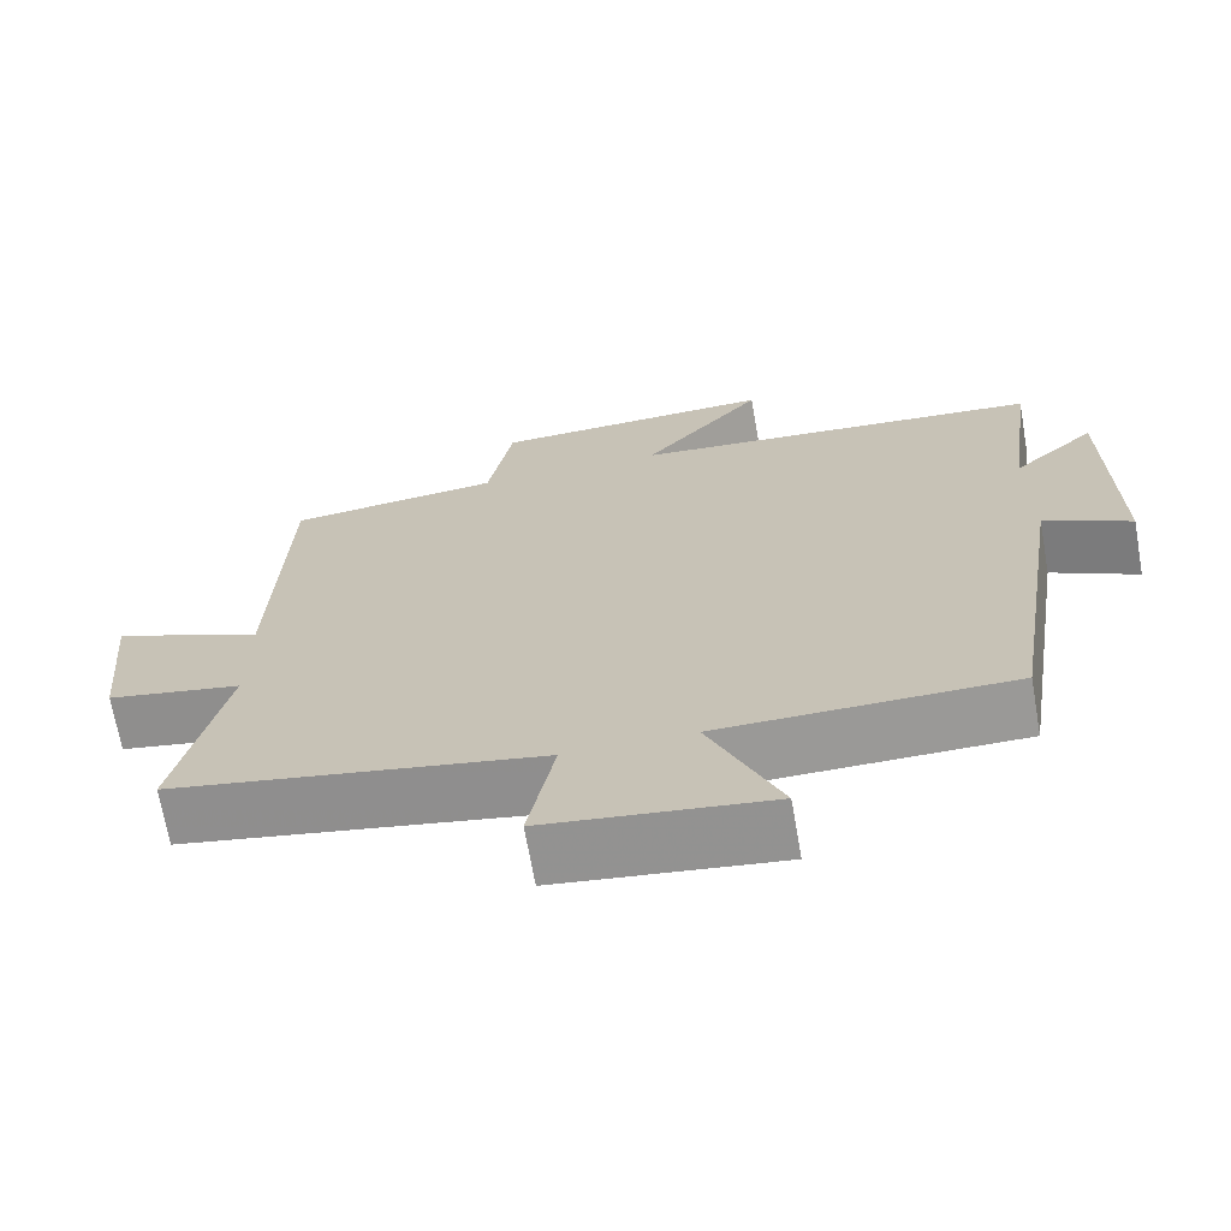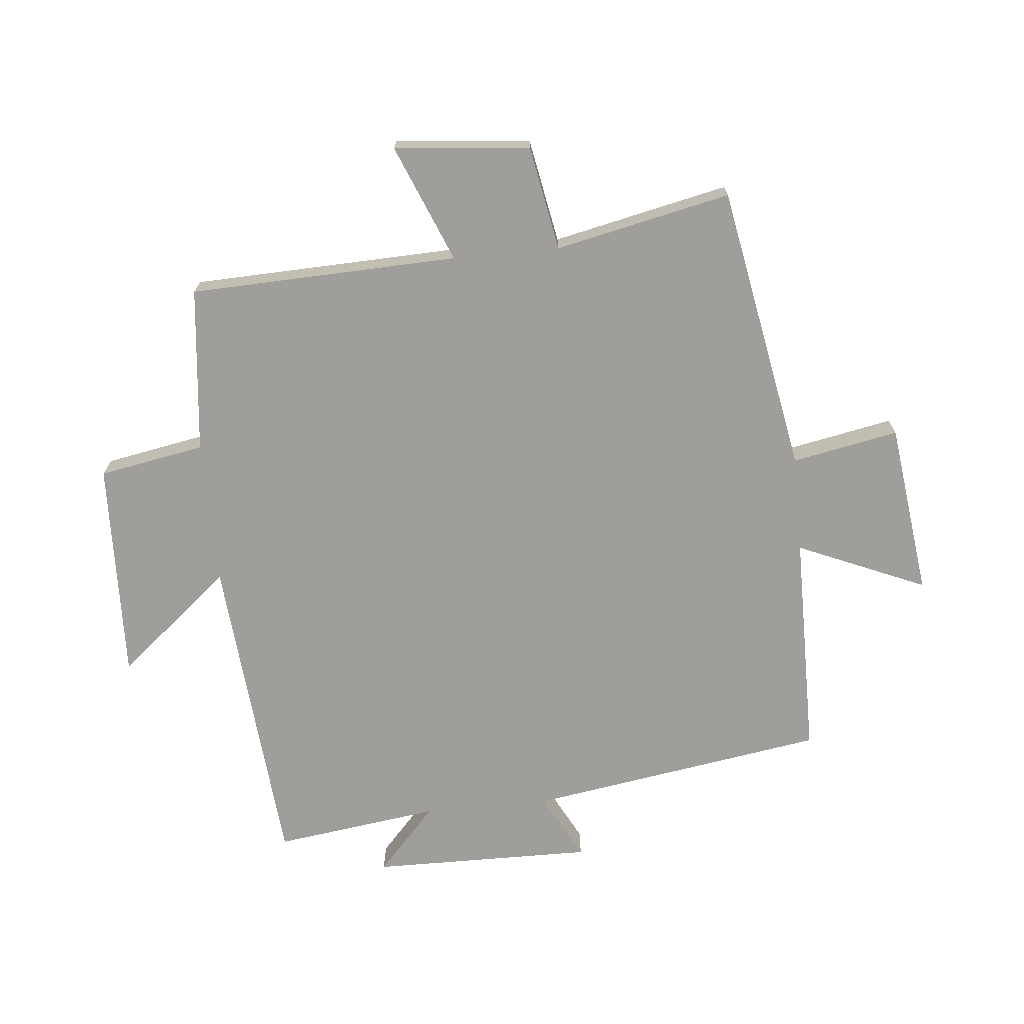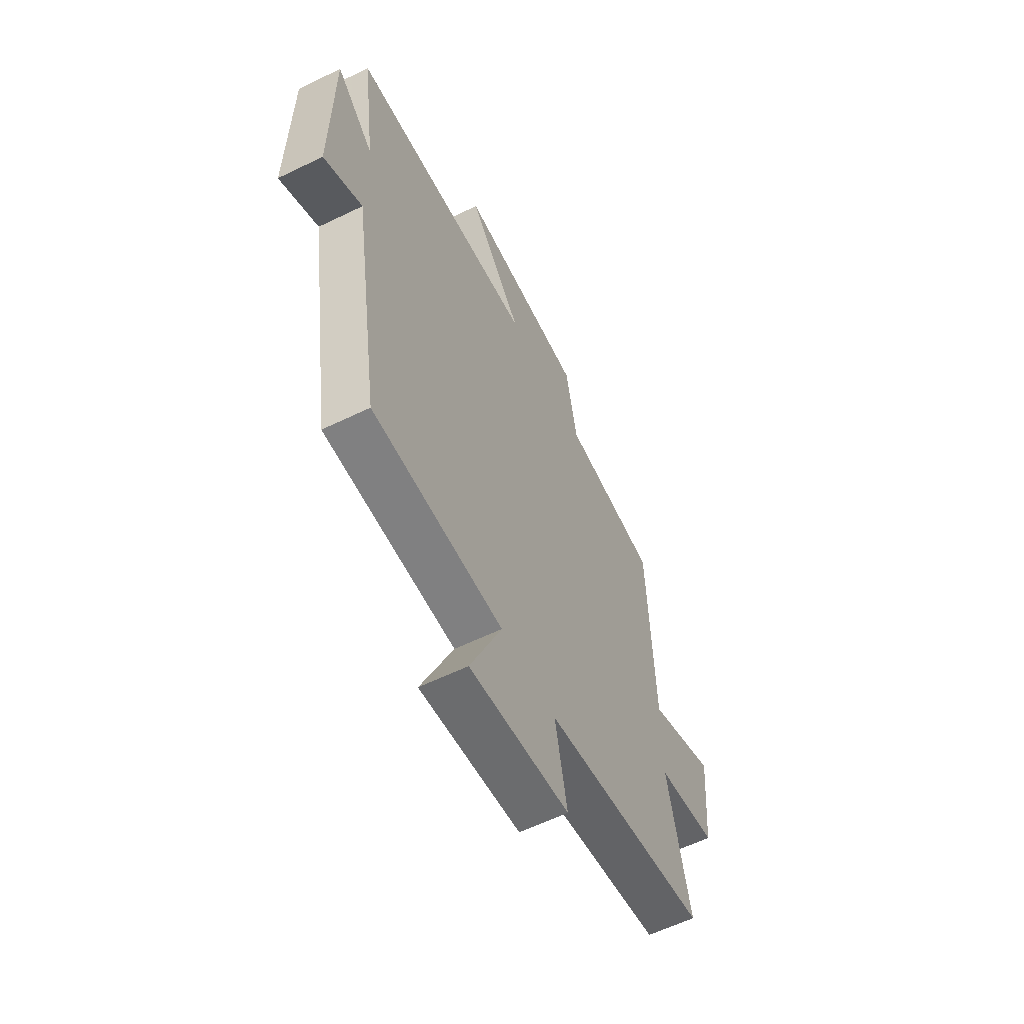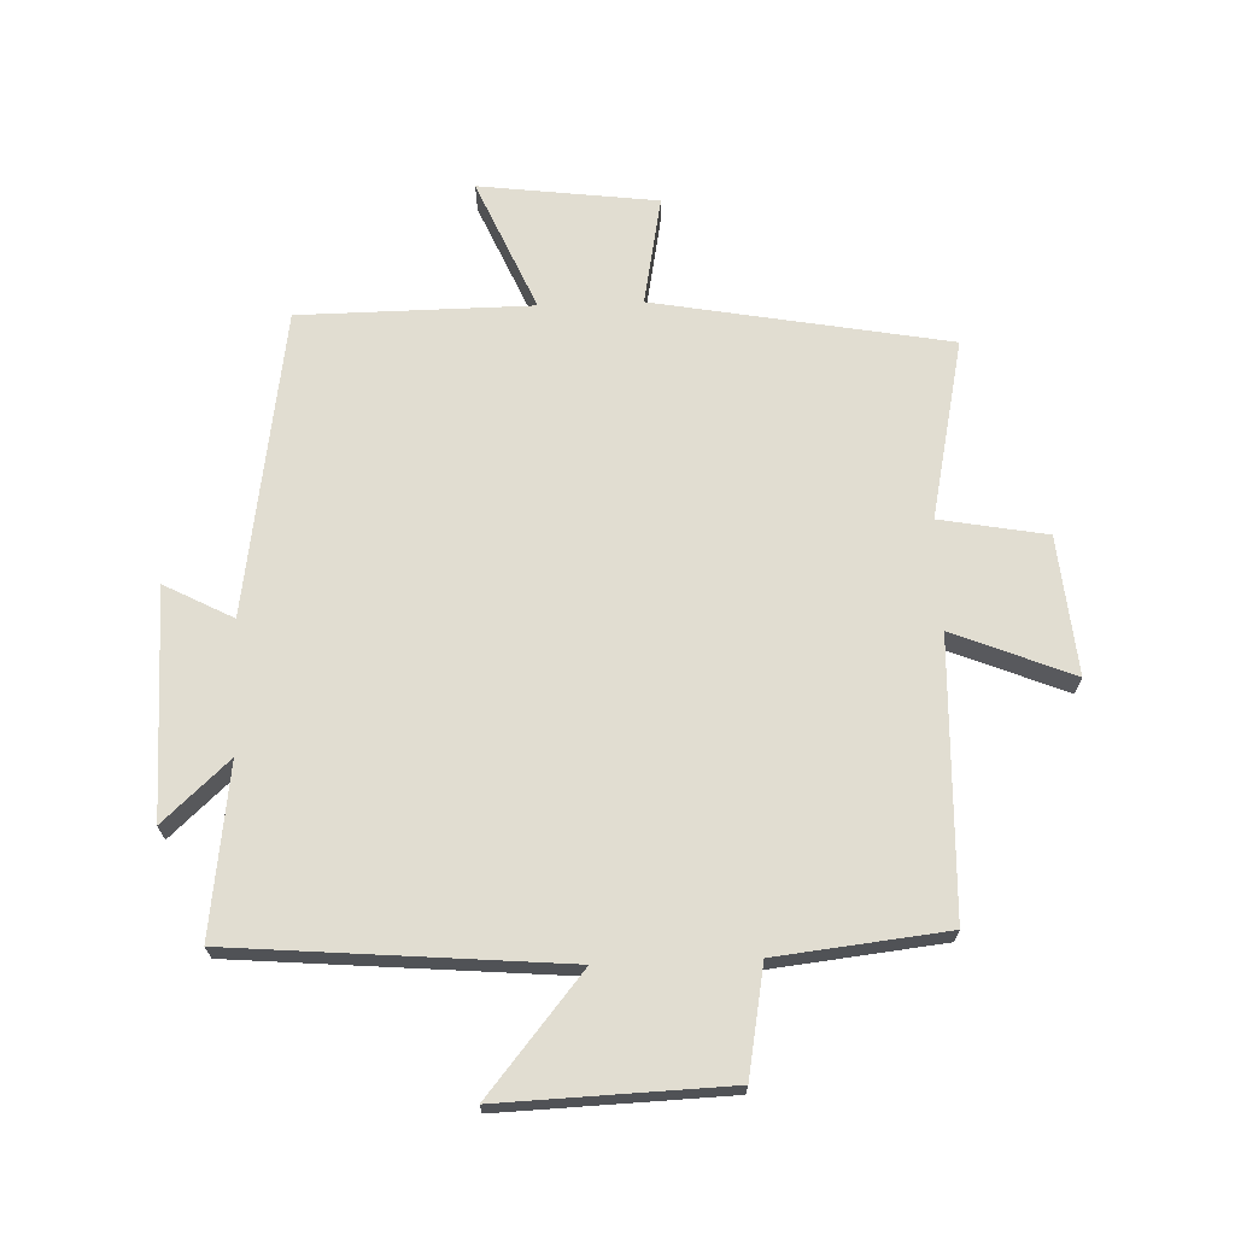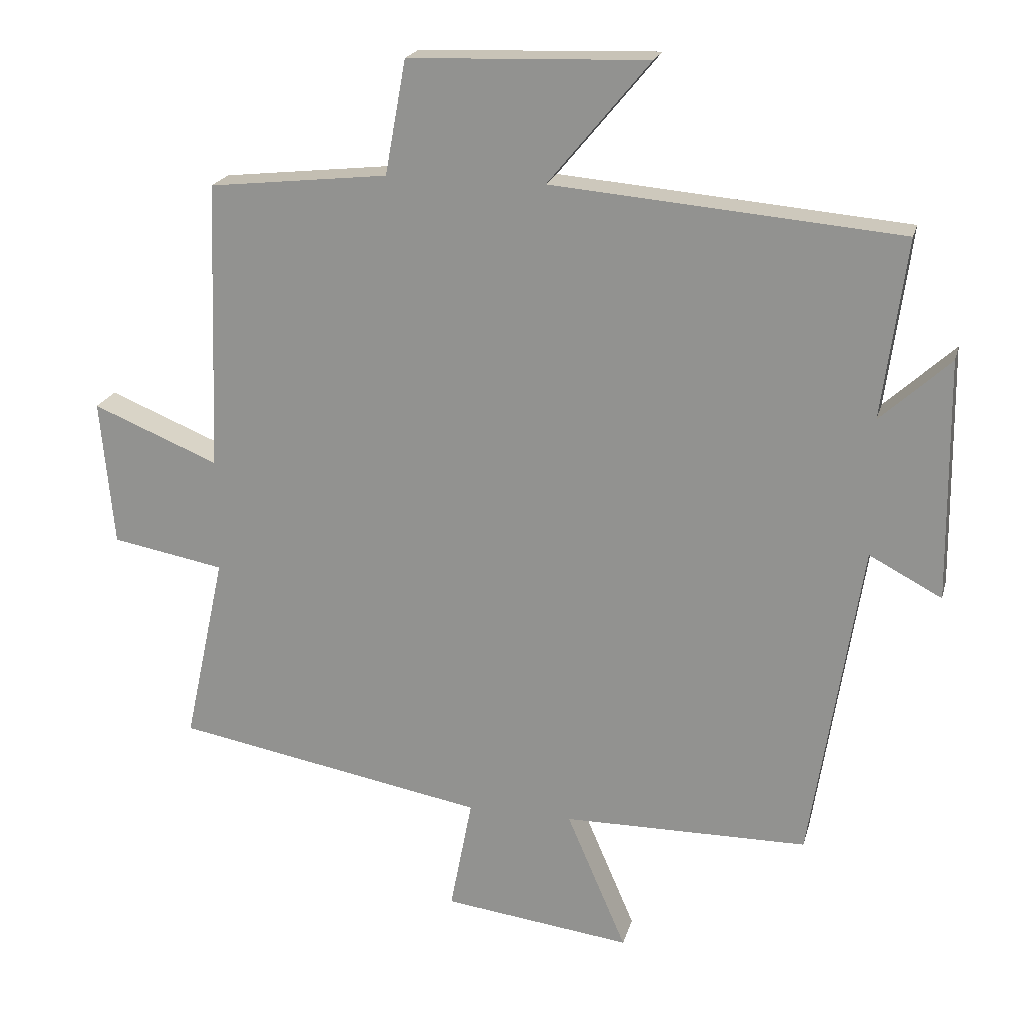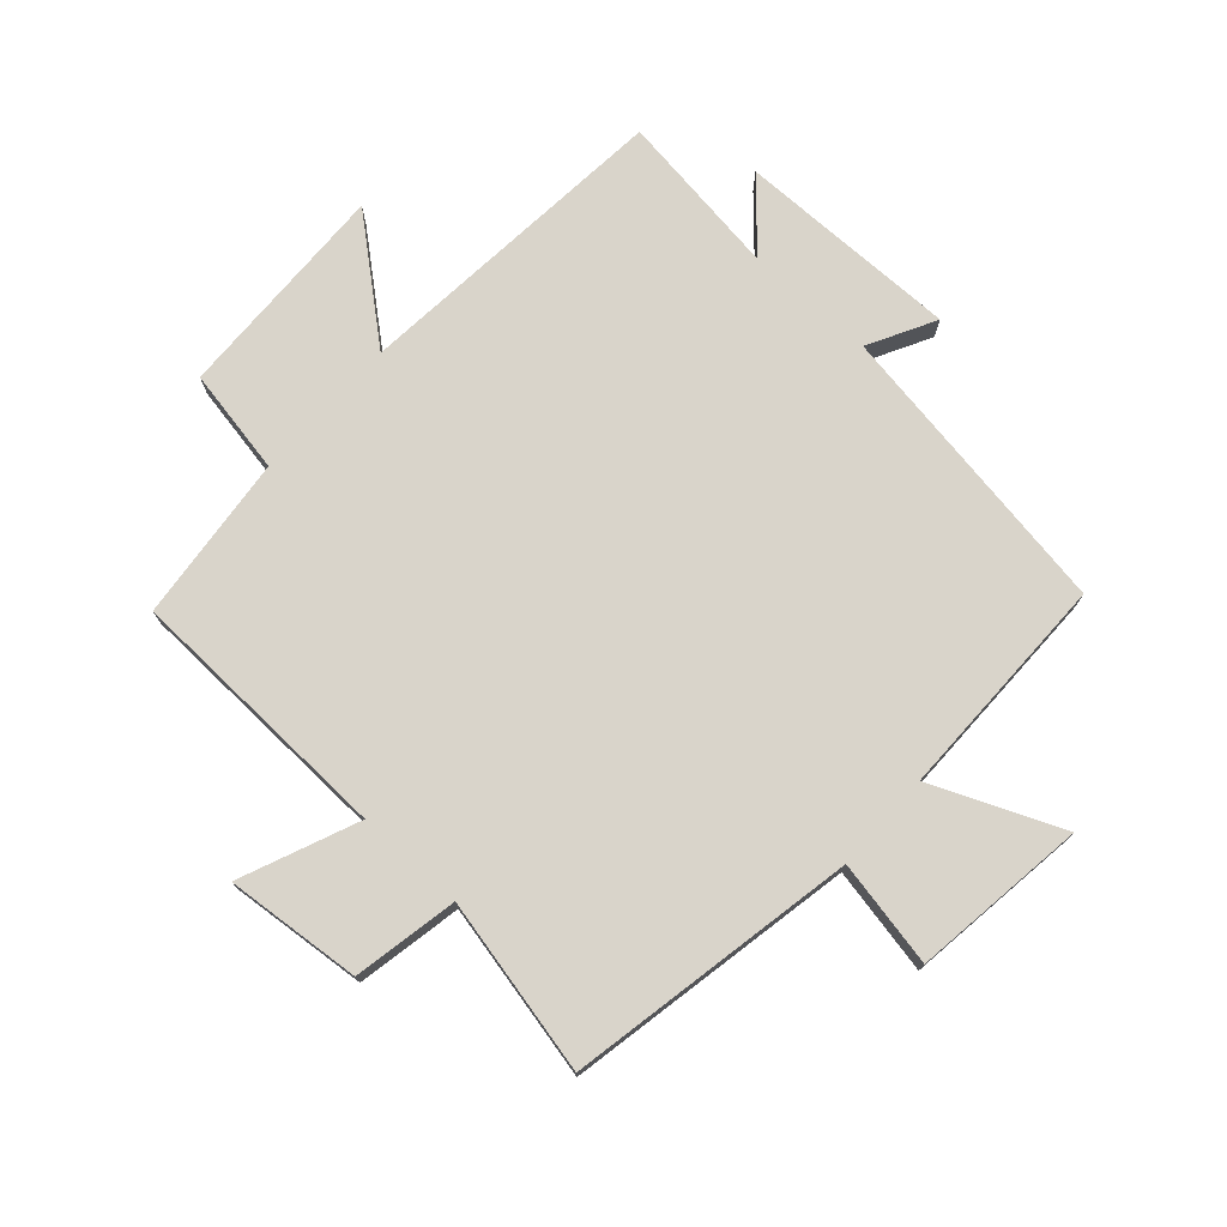
<metadata>
{"format":"obj","ext":"obj","renderer":"f3d","projection":"perspective","resolution":1024,"background":"white","views":[{"elev":-68.9,"azim":-170.0,"up":"+Z"},{"elev":-70.8,"azim":95.5,"up":"+Y"},{"elev":-59.9,"azim":-63.5,"up":"+Z"},{"elev":68.9,"azim":-2.2,"up":"+Y"},{"elev":20.4,"azim":-166.1,"up":"+Z"},{"elev":74.8,"azim":132.1,"up":"+Y"}]}
</metadata>
<code>
v 0.485 0.07 0.471
v 0.5 0.07 0.039
v 0.688 0.07 0.116
v 0.668 0.07 -0.102
v 0.5 0.07 -0.133
v 0.561 0.07 -0.415
v 0.098 0.07 -0.5
v 0.131 0.07 -0.671
v -0.149 0.07 -0.707
v -0.06 0.07 -0.5
v -0.425 0.07 -0.498
v -0.5 0.07 -0.018
v -0.608 0.07 -0.075
v -0.604 0.07 0.283
v -0.5 0.07 0.188
v -0.536 0.07 0.455
v -0.018 0.07 0.5
v -0.169 0.07 0.682
v 0.187 0.07 0.67
v 0.218 0.07 0.5
v 0.485 0 0.471
v 0.5 0 0.039
v 0.688 0 0.116
v 0.668 0 -0.102
v 0.5 0 -0.133
v 0.561 0 -0.415
v 0.098 0 -0.5
v 0.131 0 -0.671
v -0.149 0 -0.707
v -0.06 0 -0.5
v -0.425 0 -0.498
v -0.5 0 -0.018
v -0.608 0 -0.075
v -0.604 0 0.283
v -0.5 0 0.188
v -0.536 0 0.455
v -0.018 0 0.5
v -0.169 0 0.682
v 0.187 0 0.67
v 0.218 0 0.5
f 17 18 19 20
f 20 1 2
f 17 20 2
f 16 17 2
f 15 16 2
f 12 13 14 15
f 12 15 2
f 11 12 2
f 10 11 2
f 7 8 9 10
f 5 6 7 10
f 5 10 2 3
f 3 4 5
f 40 39 38 37
f 22 21 40
f 22 40 37
f 22 37 36
f 22 36 35
f 35 34 33 32
f 22 35 32
f 22 32 31
f 22 31 30
f 30 29 28 27
f 30 27 26 25
f 23 22 30 25
f 25 24 23
f 1 21 22 2
f 2 22 23 3
f 3 23 24 4
f 4 24 25 5
f 5 25 26 6
f 6 26 27 7
f 7 27 28 8
f 8 28 29 9
f 9 29 30 10
f 10 30 31 11
f 11 31 32 12
f 12 32 33 13
f 13 33 34 14
f 14 34 35 15
f 15 35 36 16
f 16 36 37 17
f 17 37 38 18
f 18 38 39 19
f 19 39 40 20
f 20 40 21 1

</code>
